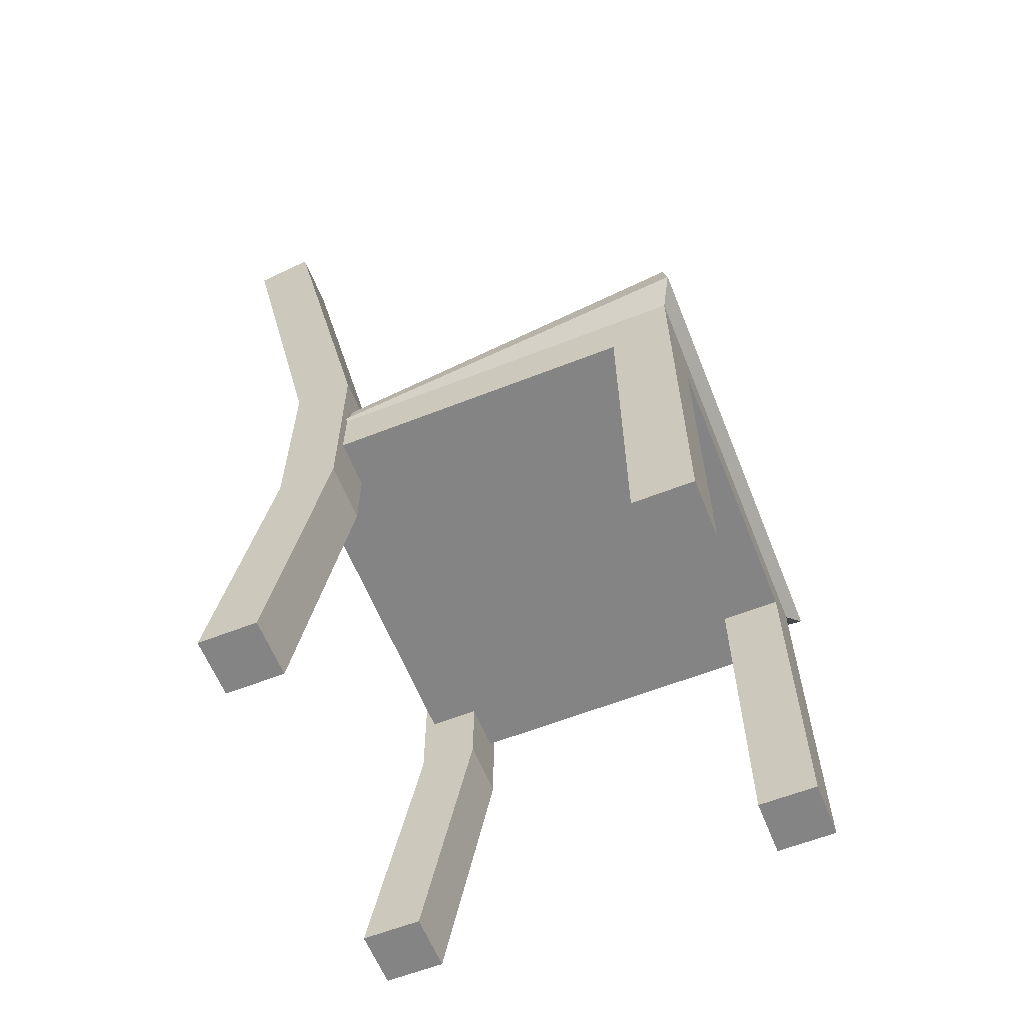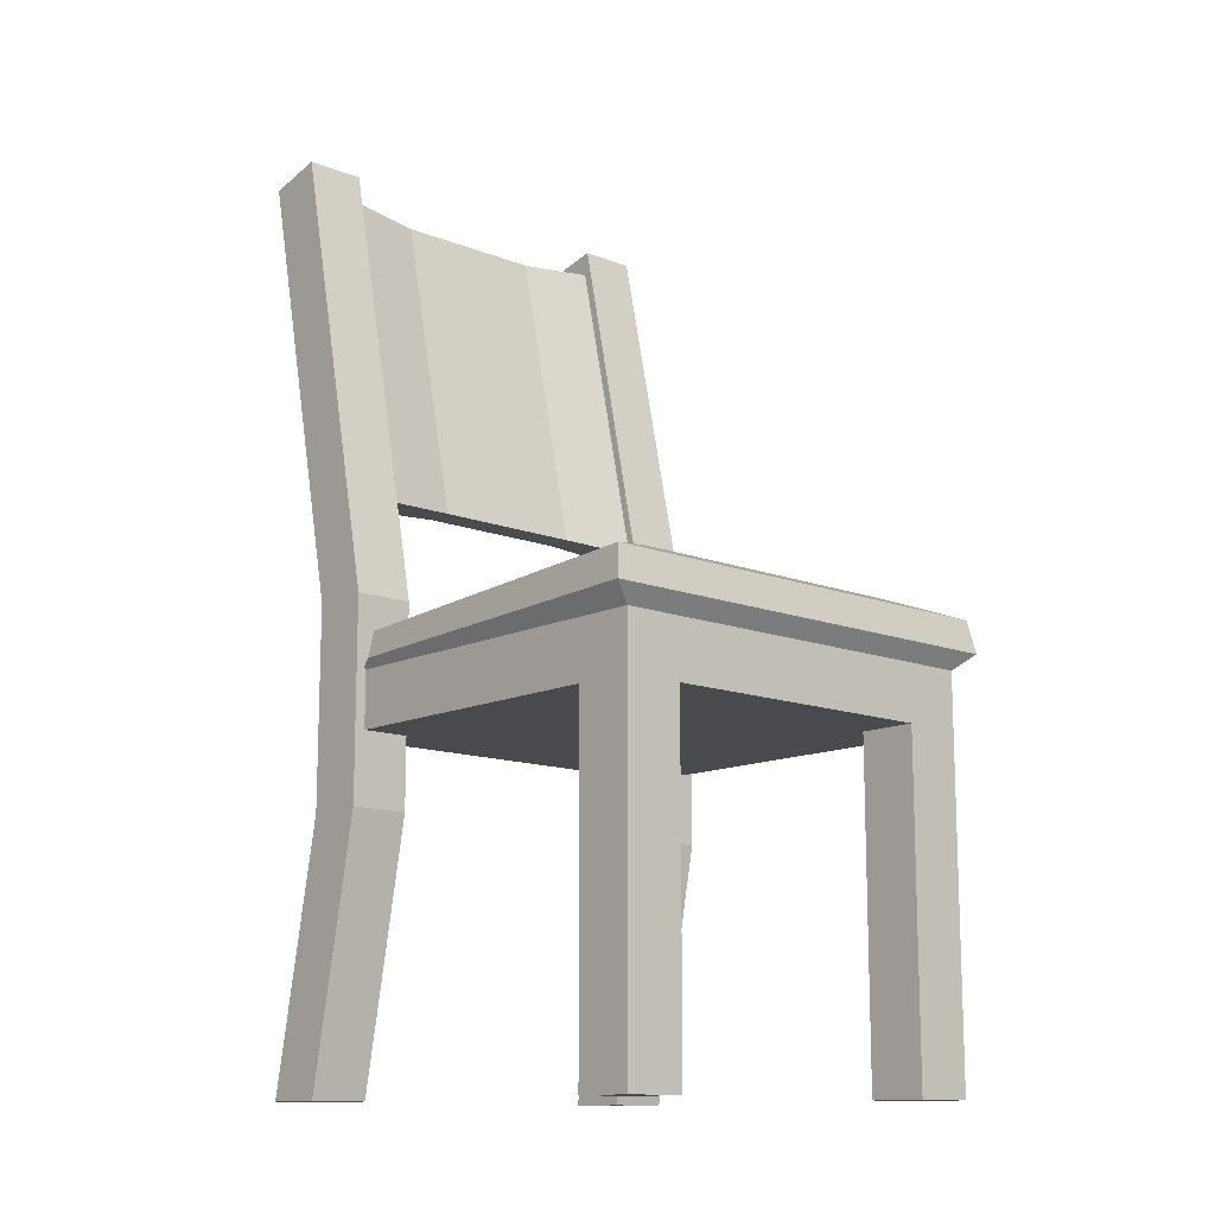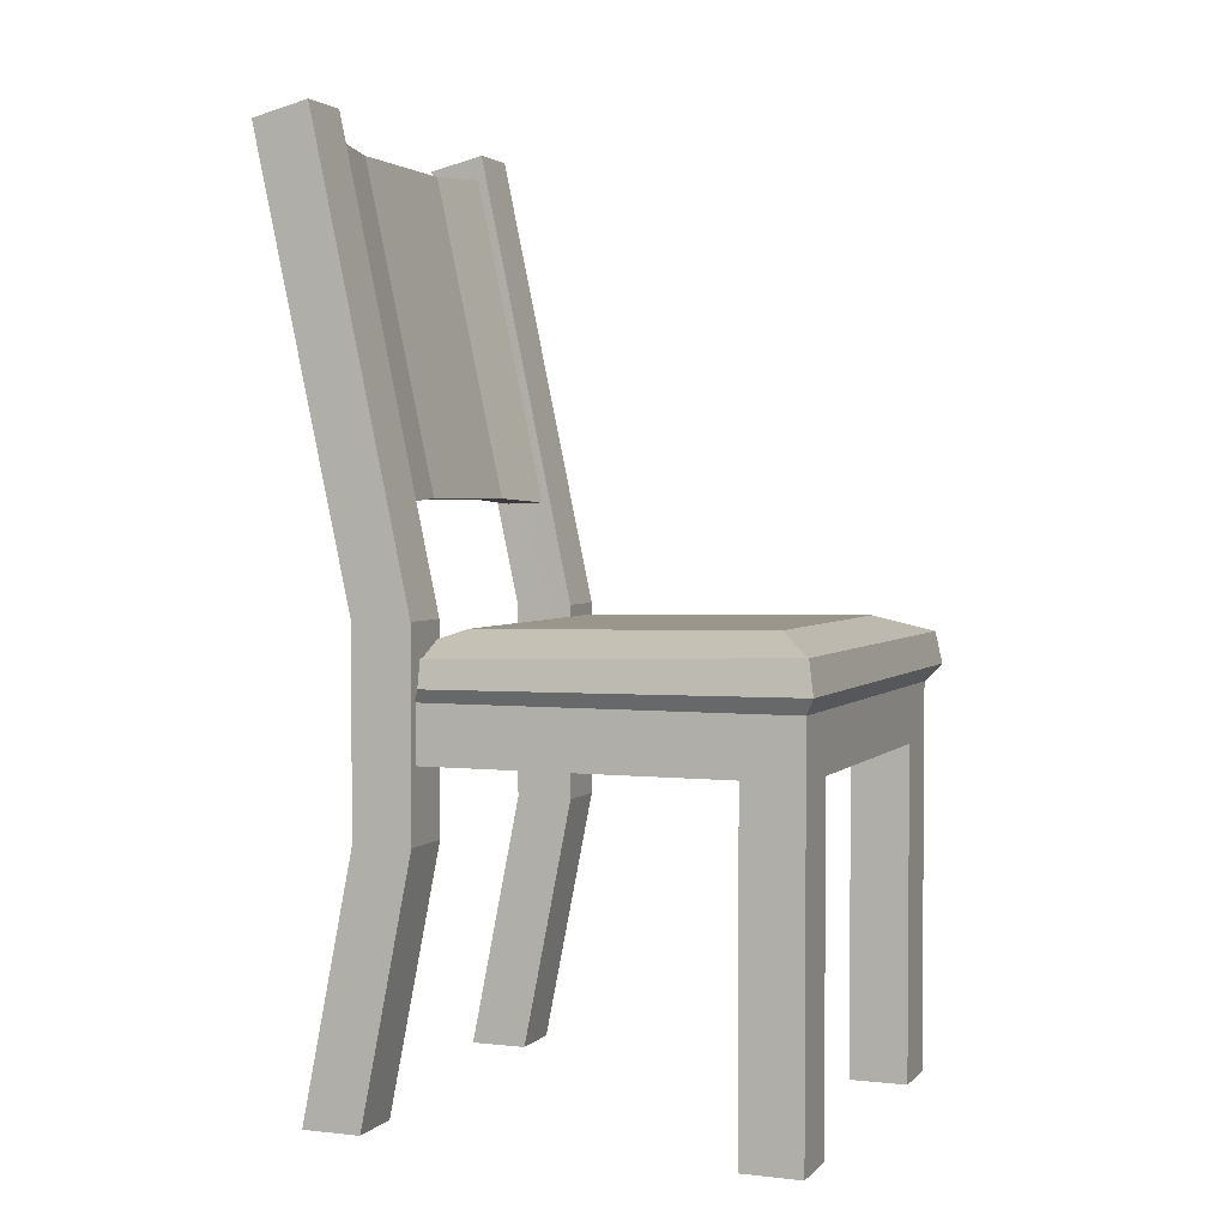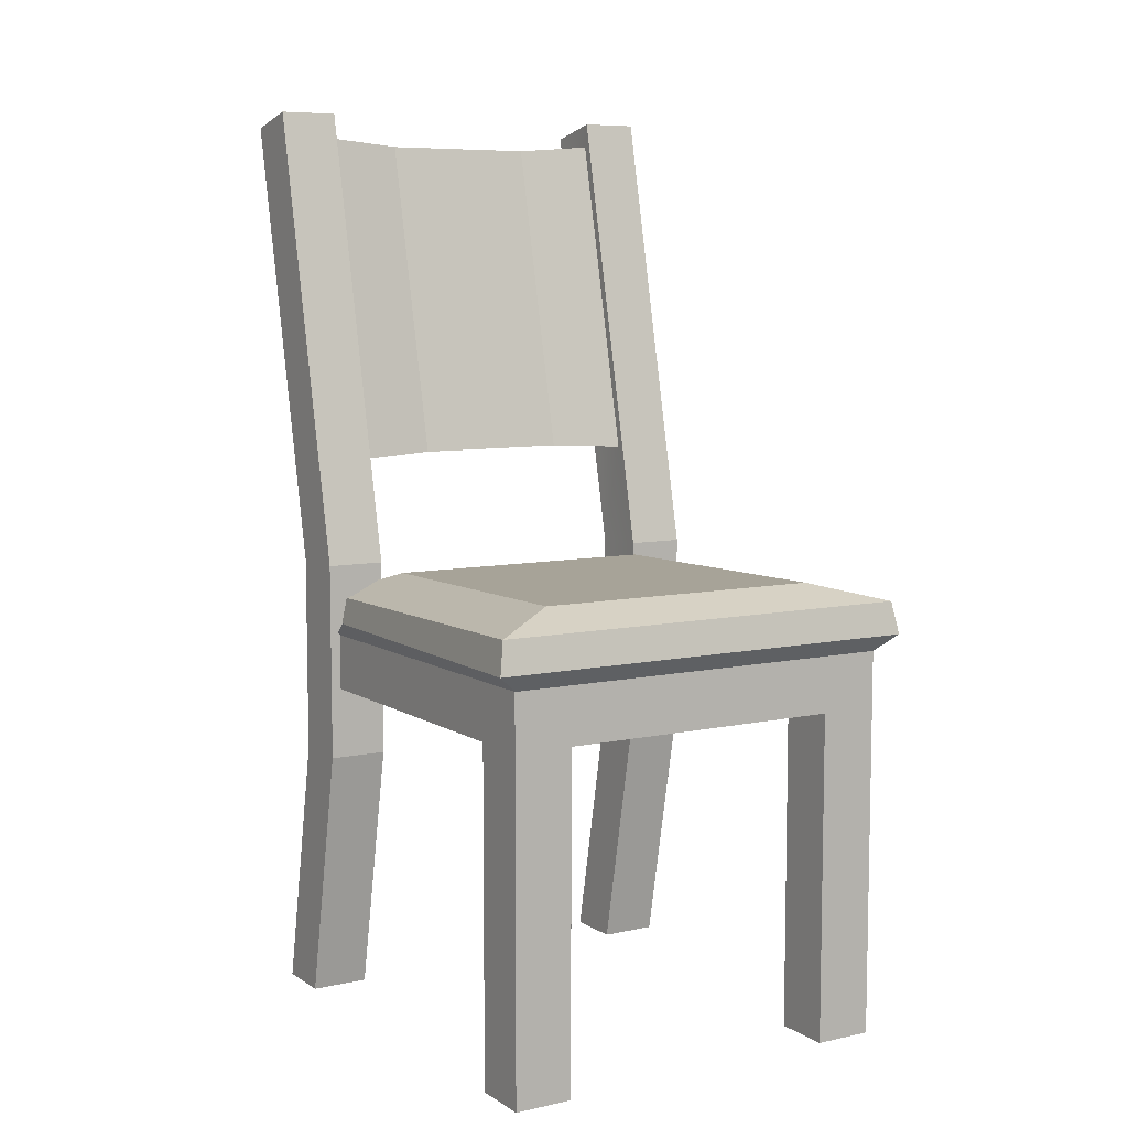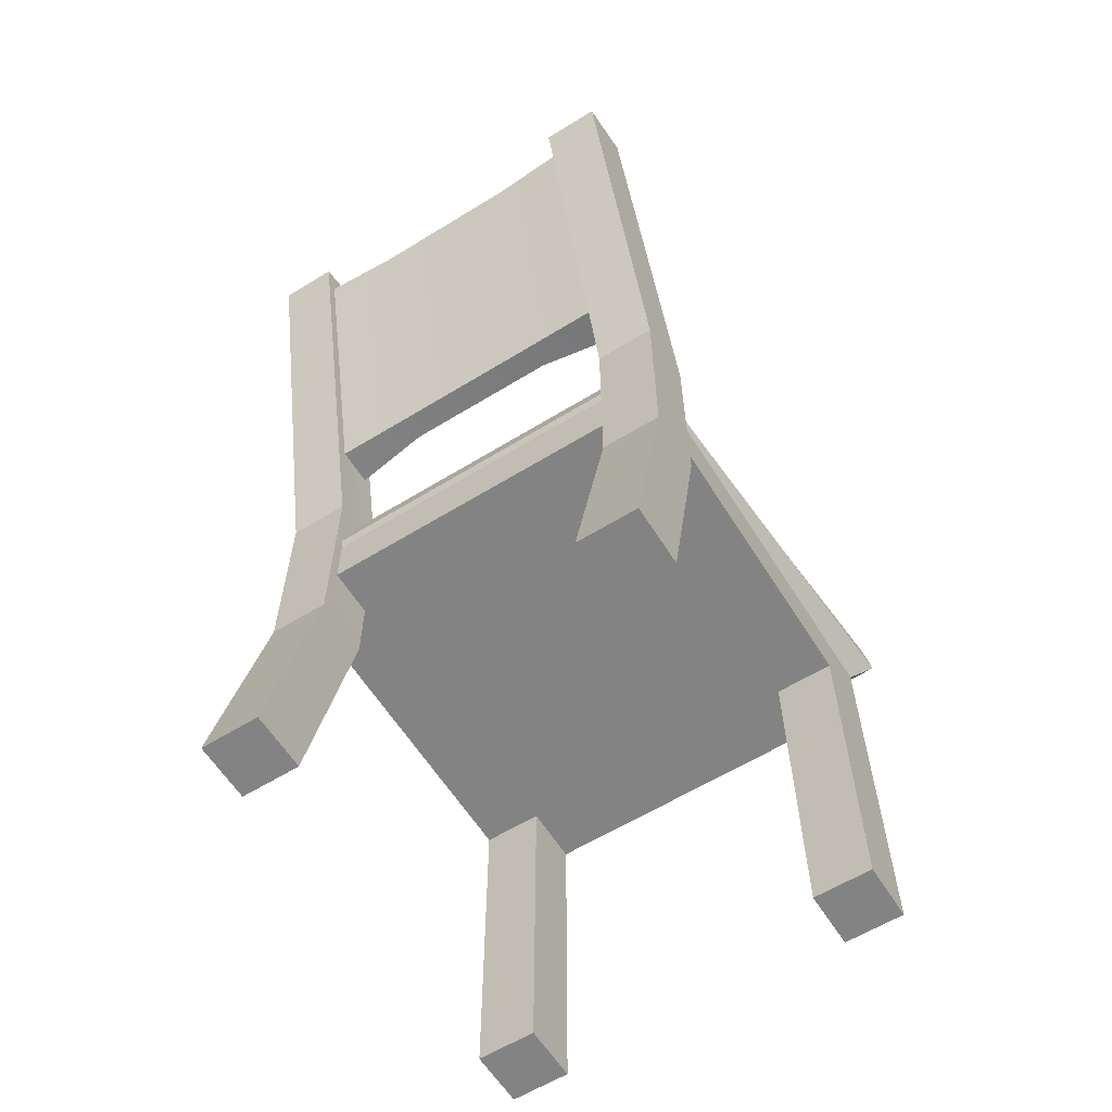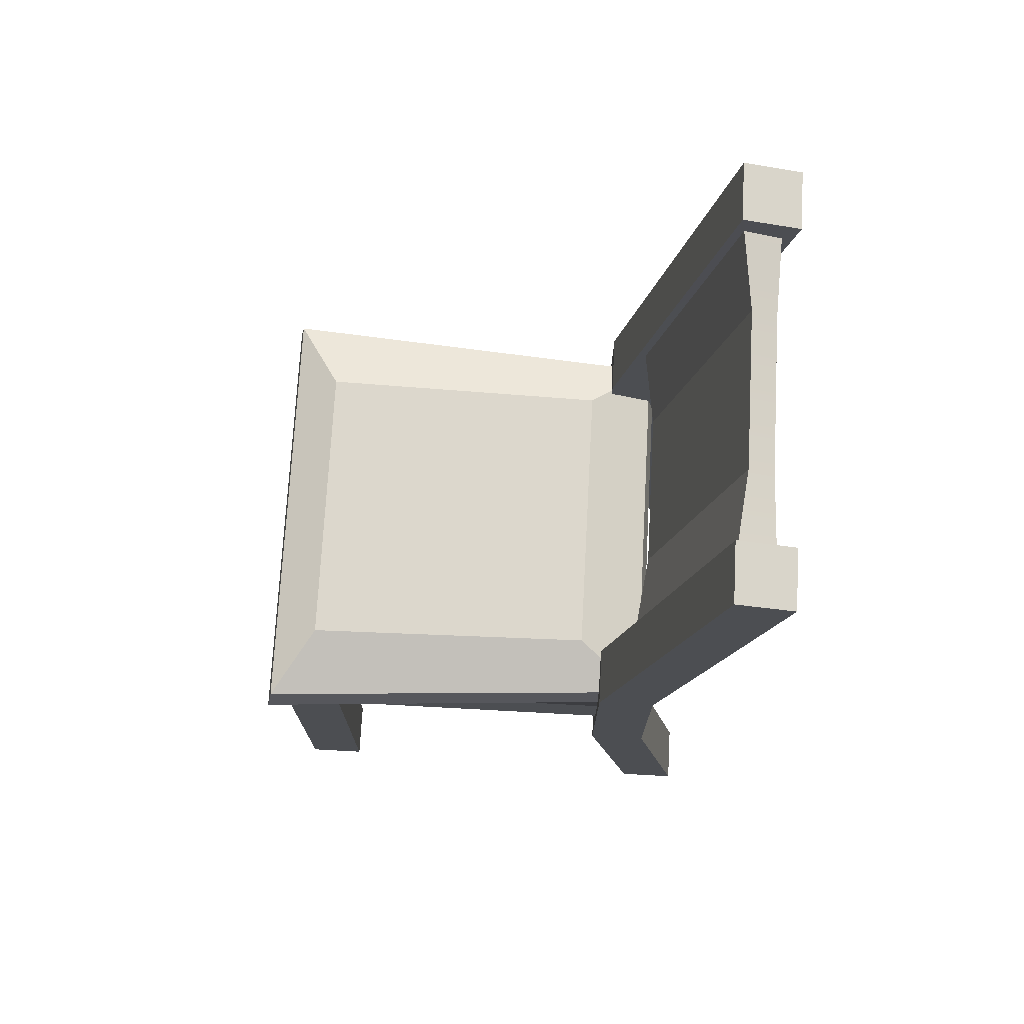
<metadata>
{"format":"obj","ext":"obj","renderer":"f3d","projection":"perspective","resolution":1024,"background":"white","views":[{"elev":-61.4,"azim":-68.2,"up":"+Y"},{"elev":-12.9,"azim":-41.9,"up":"+Y"},{"elev":2.7,"azim":-68.7,"up":"+Y"},{"elev":7.6,"azim":-31.3,"up":"+Y"},{"elev":-61.0,"azim":-147.9,"up":"+Y"},{"elev":73.1,"azim":93.1,"up":"+Y"}]}
</metadata>
<code>
g SM_Prop_DiningChair_01
v 0.25 0.479 0.3018
v 0.25 0.4097 0.3018
v 0.1779 0.4097 0.3018
v -0.1779 0.4097 0.3018
v -0.25 0.479 0.3018
v -0.25 0.4097 0.3018
v -0.1753 0.5559 -0.1114
v 0.1753 0.5559 -0.1114
v 0.1819 0.5617 0.2542
v -0.1819 0.5617 0.2542
v -0.25 0.4097 -0.1982
v 0.25 0.4097 -0.1982
v 0.25 0.479 -0.1982
v -0.25 0.479 -0.1982
v 0.25 0.4097 0.2297
v 0.25 0.4097 -0.1982
v -0.25 0.4097 -0.1982
v -0.25 0.4097 0.2297
v -0.25 0.4097 0.2297
v 0.1779 0.4097 0.2297
v 0.25 0.4097 0.2297
v -0.1779 0.4097 0.2297
v 0.25 0.479 0.3018
v 0.25 0.479 -0.1982
v 0.25 0.4097 -0.1982
v 0.25 0.4097 0.2297
v 0.25 0.4097 0.3018
v -0.25 0.4097 -0.1982
v -0.25 0.479 -0.1982
v -0.25 0.479 0.3018
v -0.25 0.4097 0.2297
v -0.25 0.4097 0.3018
v -0.2768 0.4994 0.3174
v 0.2768 0.4994 0.3174
v 0.25 0.479 0.3018
v -0.25 0.479 0.3018
v 0.25 0.479 0.3018
v 0.2768 0.4994 0.3174
v 0.2429 0.4923 -0.2002
v 0.25 0.479 -0.1982
v -0.25 0.479 -0.1982
v 0.25 0.479 -0.1982
v 0.2429 0.4923 -0.2002
v -0.2429 0.4923 -0.2002
v -0.25 0.479 -0.1982
v -0.2429 0.4923 -0.2002
v -0.2768 0.4994 0.3174
v -0.25 0.479 0.3018
v -0.2696 0.5393 0.3102
v 0.2696 0.5393 0.3102
v 0.2768 0.4994 0.3174
v -0.2768 0.4994 0.3174
v 0.2768 0.4994 0.3174
v 0.2696 0.5393 0.3102
v 0.2365 0.5239 -0.1929
v 0.2429 0.4923 -0.2002
v -0.2429 0.4923 -0.2002
v 0.2429 0.4923 -0.2002
v 0.2365 0.5239 -0.1929
v -0.2365 0.5239 -0.1929
v -0.2429 0.4923 -0.2002
v -0.2365 0.5239 -0.1929
v -0.2696 0.5393 0.3102
v -0.2768 0.4994 0.3174
v -0.1819 0.5617 0.2542
v 0.1819 0.5617 0.2542
v 0.2696 0.5393 0.3102
v -0.2696 0.5393 0.3102
v 0.2696 0.5393 0.3102
v 0.1819 0.5617 0.2542
v 0.1753 0.5559 -0.1114
v 0.2365 0.5239 -0.1929
v -0.2365 0.5239 -0.1929
v 0.2365 0.5239 -0.1929
v 0.1753 0.5559 -0.1114
v -0.1753 0.5559 -0.1114
v -0.2365 0.5239 -0.1929
v -0.1753 0.5559 -0.1114
v -0.1819 0.5617 0.2542
v -0.2696 0.5393 0.3102
v 0.1779 0.4097 0.2297
v -0.1779 0.4097 0.2297
v -0.1779 0.4097 0.3018
v 0.1779 0.4097 0.3018
v -0.25 0 0.3018
v -0.25 0.4097 0.3018
v -0.1779 0.4097 0.3018
v -0.1779 0 0.3018
v -0.25 0.4097 0.2297
v -0.25 0 0.2297
v -0.1779 0 0.2297
v -0.1779 0.4097 0.2297
v -0.25 0 0.2297
v -0.25 0 0.3018
v -0.1779 0 0.3018
v -0.1779 0 0.2297
v -0.1779 0 0.3018
v -0.1779 0.4097 0.3018
v -0.1779 0.4097 0.2297
v -0.1779 0 0.2297
v -0.25 0 0.2297
v -0.25 0.4097 0.2297
v -0.25 0.4097 0.3018
v -0.25 0 0.3018
v 0.1779 0 0.3018
v 0.1779 0.4097 0.3018
v 0.25 0.4097 0.3018
v 0.25 0 0.3018
v 0.1779 0.4097 0.2297
v 0.1779 0 0.2297
v 0.25 0 0.2297
v 0.25 0.4097 0.2297
v 0.1779 0 0.2297
v 0.1779 0 0.3018
v 0.25 0 0.3018
v 0.25 0 0.2297
v 0.25 0 0.3018
v 0.25 0.4097 0.3018
v 0.25 0.4097 0.2297
v 0.25 0 0.2297
v 0.1779 0 0.2297
v 0.1779 0.4097 0.2297
v 0.1779 0.4097 0.3018
v 0.1779 0 0.3018
v -0.1908 1.134 -0.26
v -0.2629 1.134 -0.26
v -0.2629 1.117 -0.3301
v -0.1908 1.117 -0.3301
v -0.1908 1.144e-07 -0.2752
v -0.2629 1.144e-07 -0.2752
v -0.2629 1.144e-07 -0.2031
v -0.1908 1.144e-07 -0.2031
v -0.2629 0.3216 -0.211
v -0.2629 1.144e-07 -0.2752
v -0.1908 1.144e-07 -0.2752
v -0.1908 0.3216 -0.211
v -0.2629 0.3216 -0.1389
v -0.2629 1.144e-07 -0.2031
v -0.2629 1.144e-07 -0.2752
v -0.2629 0.3216 -0.211
v -0.2629 0.5674 -0.211
v -0.2629 0.5674 -0.1389
v -0.2629 1.117 -0.3301
v -0.2629 1.134 -0.26
v -0.1908 0.3216 -0.1389
v -0.1908 1.144e-07 -0.2031
v -0.2629 1.144e-07 -0.2031
v -0.2629 0.3216 -0.1389
v -0.1908 1.144e-07 -0.2752
v -0.1908 1.144e-07 -0.2031
v -0.1908 0.3216 -0.1389
v -0.1908 0.3216 -0.211
v -0.1908 0.5674 -0.1389
v -0.1908 0.5674 -0.211
v -0.191 0.6942 -0.2245
v -0.1915 0.696 -0.1776
v -0.191 1.089 -0.3107
v -0.1908 1.134 -0.26
v -0.1908 1.117 -0.3301
v -0.1915 1.104 -0.2653
v -0.1908 0.3216 -0.1389
v -0.2629 0.3216 -0.1389
v -0.2629 0.5674 -0.1389
v -0.1908 0.5674 -0.1389
v -0.2629 0.3216 -0.211
v -0.1908 0.3216 -0.211
v -0.1908 0.5674 -0.211
v -0.2629 0.5674 -0.211
v -0.1908 1.117 -0.3301
v -0.2629 1.117 -0.3301
v -0.2629 0.5674 -0.211
v -0.1908 0.5674 -0.211
v -0.2629 0.5674 -0.1389
v -0.2629 1.134 -0.26
v -0.1908 1.134 -0.26
v -0.1908 0.5674 -0.1389
v -0.09589 1.096 -0.2768
v 0.09589 1.096 -0.2768
v 0.09593 0.7008 -0.1905
v -0.09593 0.7008 -0.1905
v 0.1908 1.144e-07 -0.2031
v 0.1908 0.3216 -0.1389
v 0.2629 0.3216 -0.1389
v 0.2629 1.144e-07 -0.2031
v 0.1908 1.134 -0.26
v 0.1908 1.117 -0.3301
v 0.2629 1.117 -0.3301
v 0.2629 1.134 -0.26
v 0.2629 1.144e-07 -0.2752
v 0.2629 0.3216 -0.211
v 0.1908 0.3216 -0.211
v 0.1908 1.144e-07 -0.2752
v 0.1908 1.144e-07 -0.2752
v 0.1908 1.144e-07 -0.2031
v 0.2629 1.144e-07 -0.2031
v 0.2629 1.144e-07 -0.2752
v 0.2629 1.144e-07 -0.2031
v 0.2629 0.3216 -0.211
v 0.2629 1.144e-07 -0.2752
v 0.2629 0.3216 -0.1389
v 0.2629 0.5674 -0.211
v 0.2629 0.5674 -0.1389
v 0.2629 1.117 -0.3301
v 0.2629 1.134 -0.26
v 0.1908 0.3216 -0.211
v 0.1908 1.144e-07 -0.2031
v 0.1908 1.144e-07 -0.2752
v 0.1908 0.3216 -0.1389
v 0.1908 0.5674 -0.1389
v 0.1908 0.5674 -0.211
v 0.1915 0.696 -0.1776
v 0.191 0.6942 -0.2245
v 0.1915 1.104 -0.2653
v 0.1908 1.117 -0.3301
v 0.1908 1.134 -0.26
v 0.191 1.089 -0.3107
v 0.1908 0.3216 -0.1389
v 0.1908 0.5674 -0.1389
v 0.2629 0.5674 -0.1389
v 0.2629 0.3216 -0.1389
v 0.2629 0.3216 -0.211
v 0.2629 0.5674 -0.211
v 0.1908 0.5674 -0.211
v 0.1908 0.3216 -0.211
v 0.1908 1.117 -0.3301
v 0.1908 0.5674 -0.211
v 0.2629 0.5674 -0.211
v 0.2629 1.117 -0.3301
v 0.2629 0.5674 -0.1389
v 0.1908 0.5674 -0.1389
v 0.1908 1.134 -0.26
v 0.2629 1.134 -0.26
v -0.1915 1.104 -0.2653
v -0.191 1.089 -0.3107
v -0.09555 1.084 -0.3074
v -0.09589 1.096 -0.2768
v 0.09555 1.084 -0.3074
v 0.09589 1.096 -0.2768
v 0.1915 1.104 -0.2653
v 0.191 1.089 -0.3107
v -0.09589 1.096 -0.2768
v -0.09593 0.7008 -0.1905
v -0.1915 0.696 -0.1776
v -0.1915 1.104 -0.2653
v -0.191 0.6942 -0.2245
v -0.1915 0.696 -0.1776
v -0.09593 0.7008 -0.1905
v -0.09555 0.6993 -0.2223
v 0.09555 0.6993 -0.2223
v 0.09593 0.7008 -0.1905
v 0.191 0.6942 -0.2245
v 0.1915 0.696 -0.1776
v -0.09555 0.6993 -0.2223
v -0.191 1.089 -0.3107
v -0.191 0.6942 -0.2245
v -0.09555 1.084 -0.3074
v 0.09555 1.084 -0.3074
v 0.09555 0.6993 -0.2223
v 0.191 1.089 -0.3107
v 0.191 0.6942 -0.2245
v 0.09593 0.7008 -0.1905
v 0.09589 1.096 -0.2768
v 0.1915 1.104 -0.2653
v 0.1915 0.696 -0.1776
g SM_Prop_DiningChair_01_0
f 3 2 1
f 4 3 1
f 5 4 1
f 5 6 4
f 9 8 7
f 10 9 7
f 13 12 11
f 14 13 11
f 17 16 15
f 15 18 17
f 21 20 19
f 20 22 19
f 25 24 23
f 26 25 23
f 26 23 27
f 30 29 28
f 31 30 28
f 31 32 30
f 35 34 33
f 36 35 33
f 39 38 37
f 40 39 37
f 43 42 41
f 44 43 41
f 47 46 45
f 48 47 45
f 51 50 49
f 52 51 49
f 55 54 53
f 56 55 53
f 59 58 57
f 60 59 57
f 63 62 61
f 64 63 61
f 67 66 65
f 68 67 65
f 71 70 69
f 72 71 69
f 75 74 73
f 76 75 73
f 79 78 77
f 80 79 77
f 83 82 81
f 84 83 81
f 87 86 85
f 88 87 85
f 91 90 89
f 92 91 89
f 95 94 93
f 96 95 93
f 99 98 97
f 100 99 97
f 103 102 101
f 104 103 101
f 107 106 105
f 108 107 105
f 111 110 109
f 112 111 109
f 115 114 113
f 116 115 113
f 119 118 117
f 120 119 117
f 123 122 121
f 124 123 121
f 127 126 125
f 128 127 125
f 131 130 129
f 132 131 129
f 135 134 133
f 136 135 133
f 139 138 137
f 140 139 137
f 141 140 137
f 142 141 137
f 141 142 143
f 142 144 143
f 147 146 145
f 148 147 145
f 151 150 149
f 152 151 149
f 153 151 152
f 154 153 152
f 154 155 153
f 155 156 153
f 157 155 154
f 153 156 158
f 159 157 154
f 156 160 158
f 160 157 159
f 158 160 159
f 163 162 161
f 164 163 161
f 167 166 165
f 168 167 165
f 171 170 169
f 172 171 169
f 175 174 173
f 176 175 173
f 179 178 177
f 180 179 177
f 183 182 181
f 184 183 181
f 187 186 185
f 188 187 185
f 191 190 189
f 192 191 189
f 195 194 193
f 196 195 193
f 199 198 197
f 198 200 197
f 198 201 200
f 201 202 200
f 202 201 203
f 204 202 203
f 207 206 205
f 206 208 205
f 208 209 205
f 209 210 205
f 209 211 210
f 211 212 210
f 213 211 209
f 210 212 214
f 215 213 209
f 212 216 214
f 216 213 215
f 214 216 215
f 219 218 217
f 220 219 217
f 223 222 221
f 224 223 221
f 227 226 225
f 228 227 225
f 231 230 229
f 232 231 229
f 235 234 233
f 236 235 233
f 237 235 236
f 238 237 236
f 237 238 239
f 240 237 239
f 243 242 241
f 244 243 241
f 247 246 245
f 248 247 245
f 248 249 247
f 249 250 247
f 250 249 251
f 252 250 251
f 255 254 253
f 254 256 253
f 256 257 253
f 257 258 253
f 257 259 258
f 259 260 258
f 263 262 261
f 264 263 261

</code>
